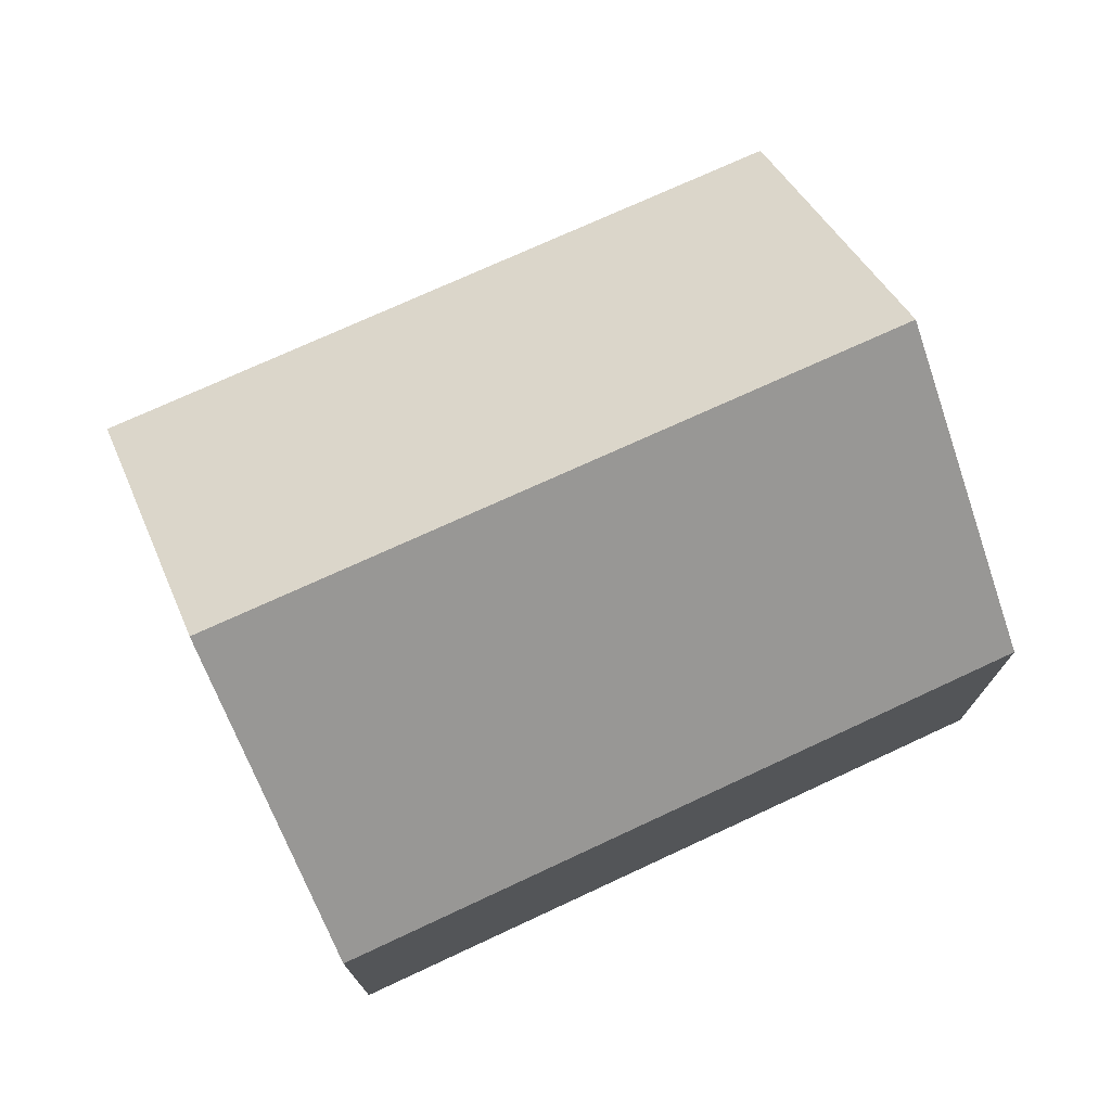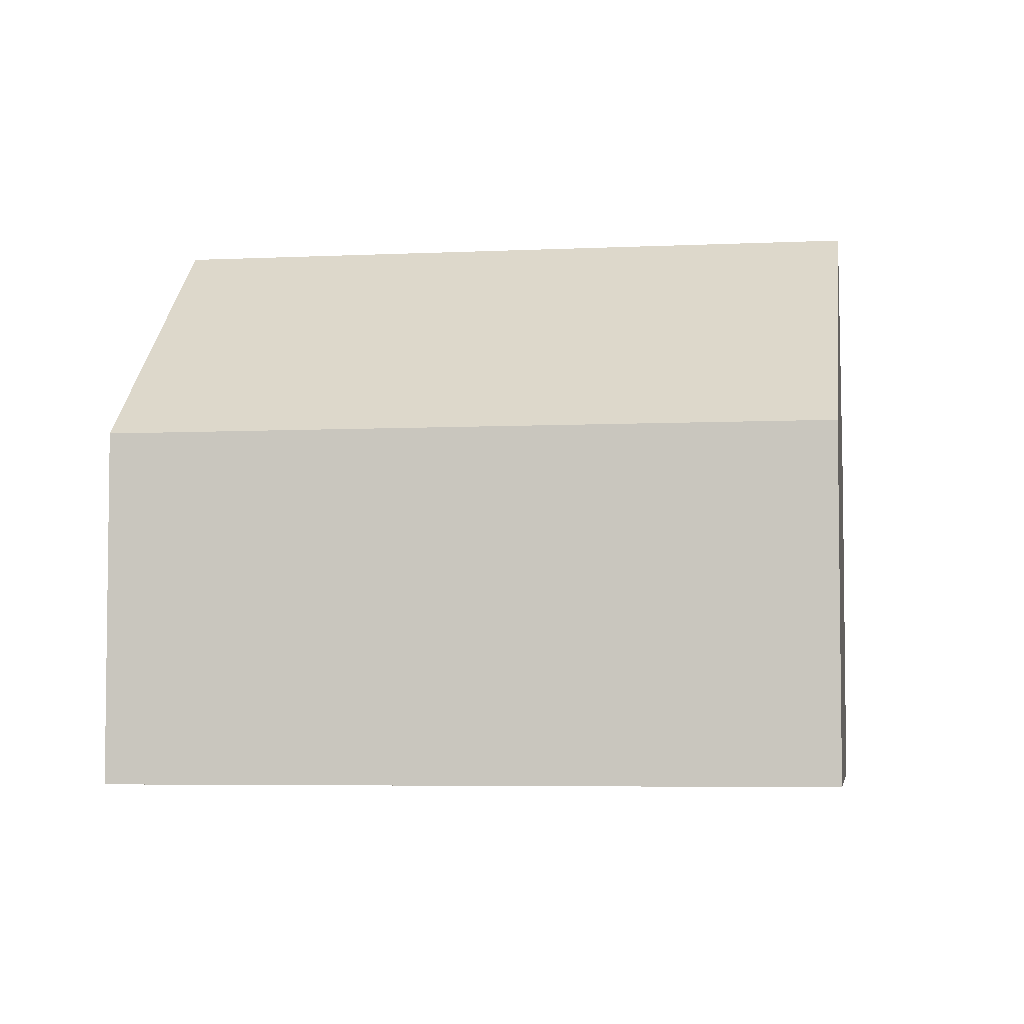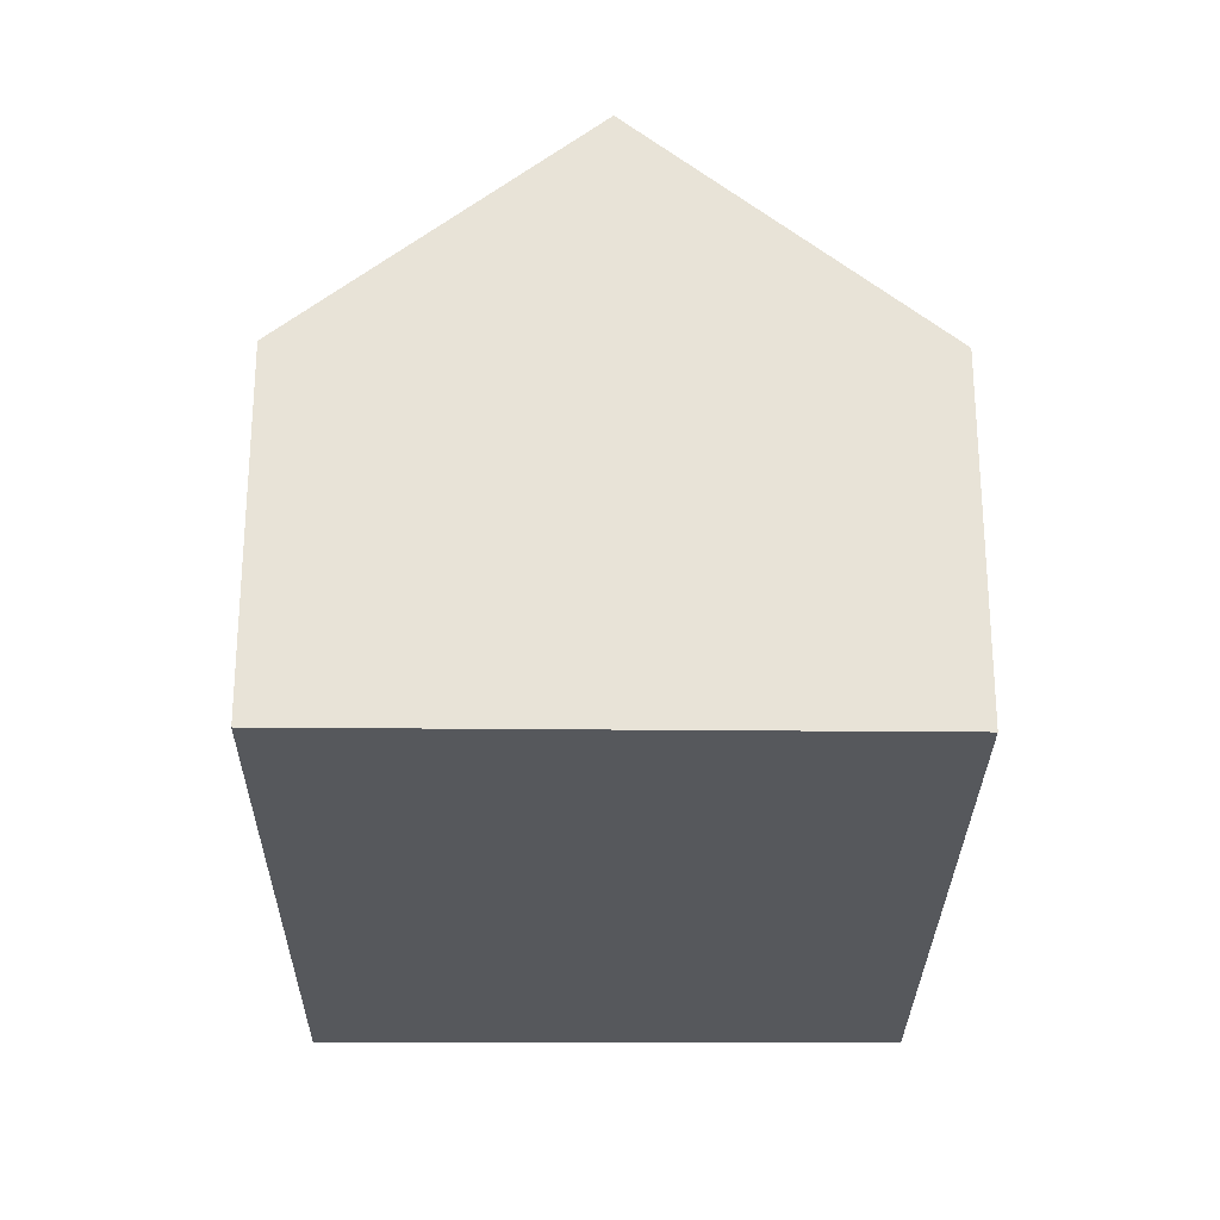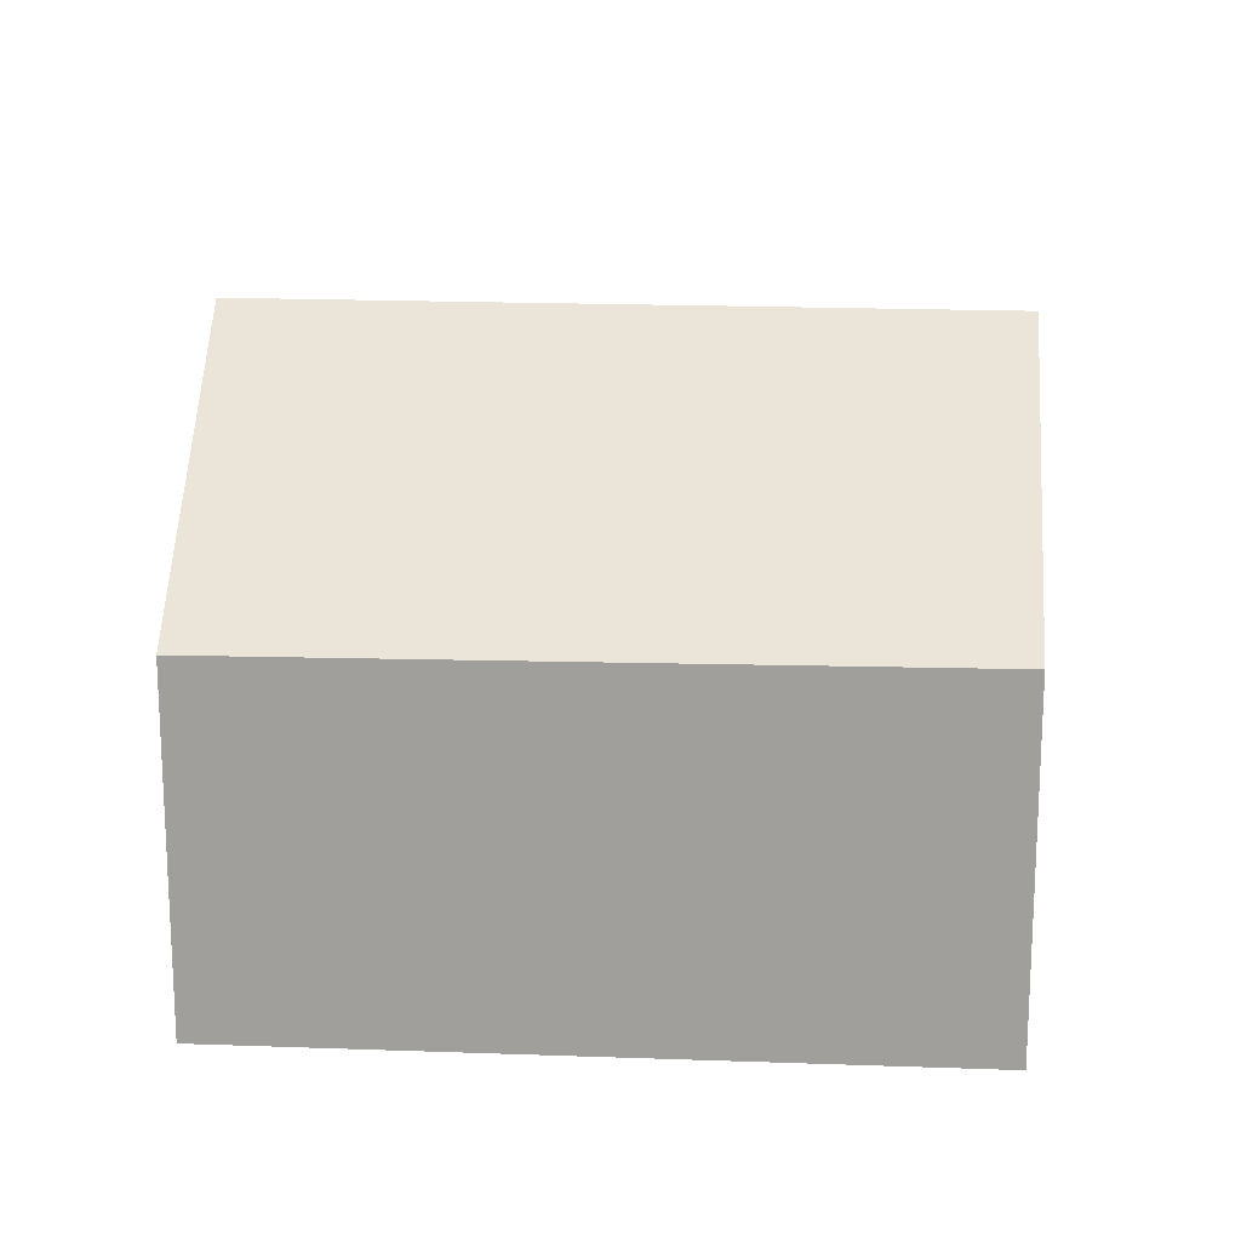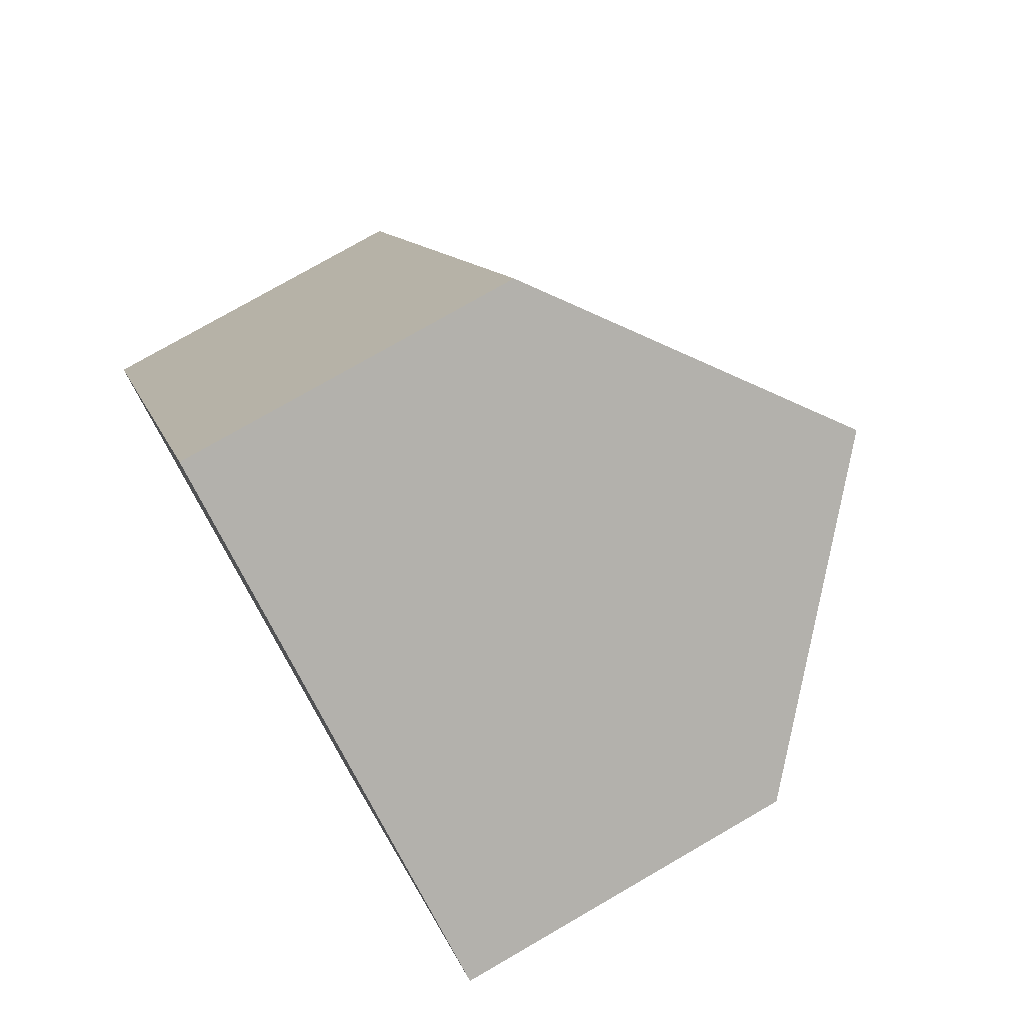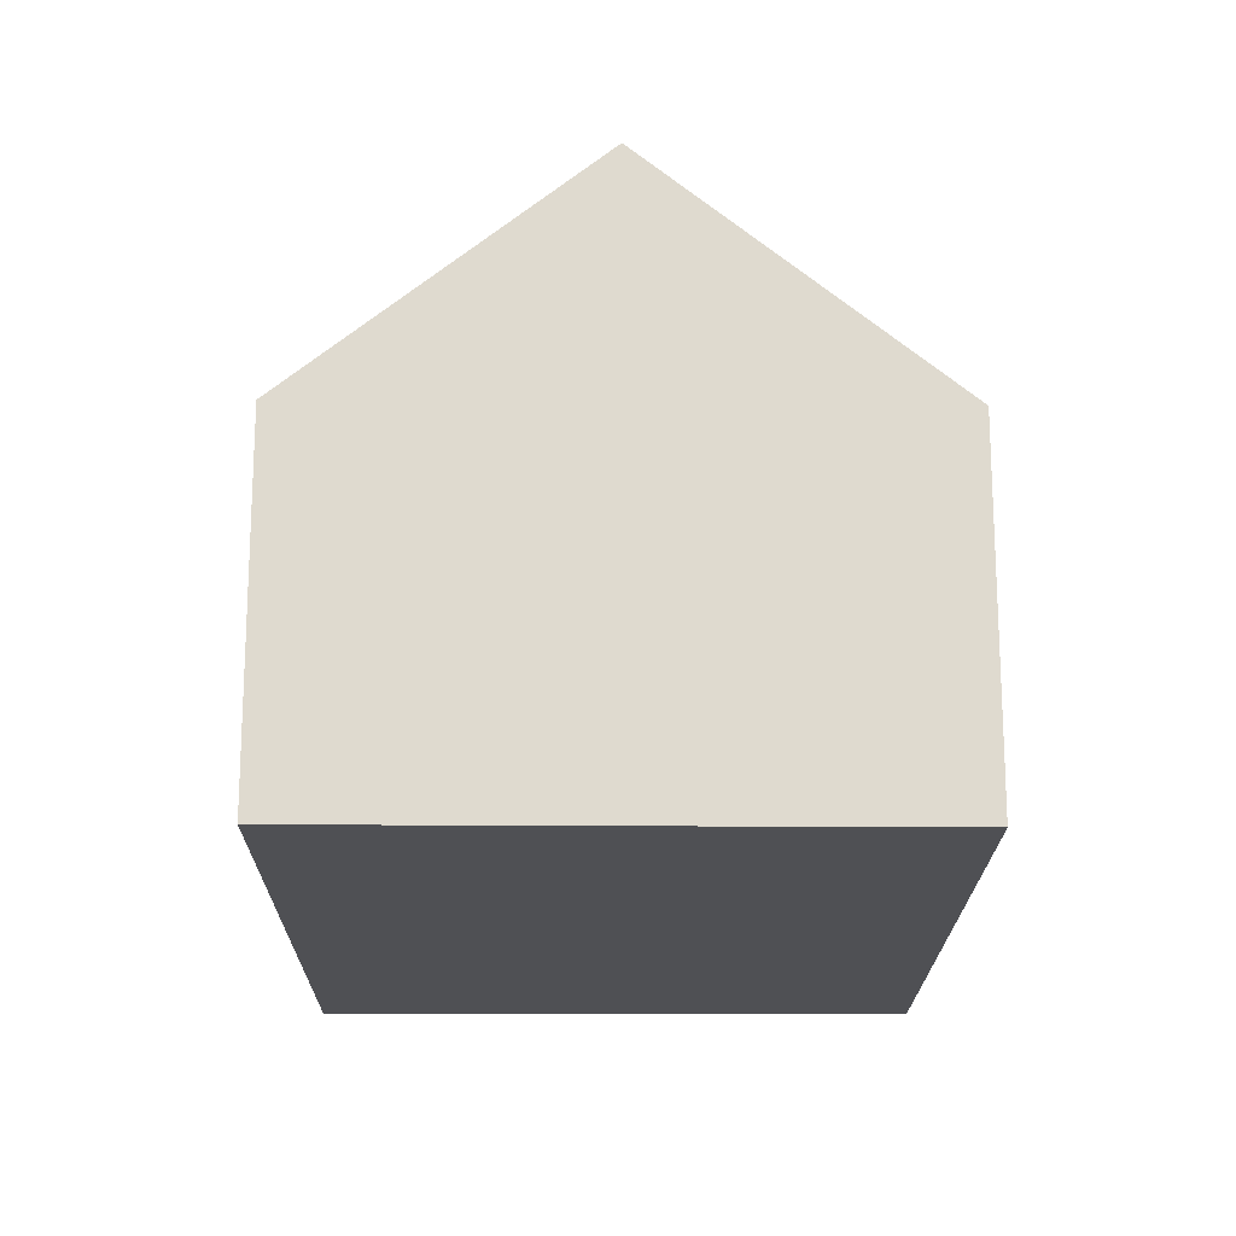
<metadata>
{"format":"obj","ext":"obj","renderer":"f3d","projection":"perspective","resolution":1024,"background":"white","views":[{"elev":75.6,"azim":92.2,"up":"+Y"},{"elev":-5.0,"azim":-54.6,"up":"+Y"},{"elev":-27.7,"azim":26.3,"up":"+Y"},{"elev":18.1,"azim":121.1,"up":"+Y"},{"elev":76.7,"azim":60.0,"up":"+Z"},{"elev":-19.1,"azim":26.3,"up":"+Y"}]}
</metadata>
<code>
v  3.411 7.601 -1.695
v  4.235 4.568 8.45
v  7.625 7.601 6.712
v  0.012 4.568 0.024
v  0 4.568 2.797e-16
v  6.772 4.614 -3.365
v  11.04 4.55 4.964
v  0 0 0
v  4.235 -5.174e-16 8.45
v  0.012 -1.47e-18 0.024
v  7.625 -4.11e-16 6.712
v  11.04 -3.04e-16 4.964
v  6.772 2.06e-16 -3.365
v  3.411 1.038e-16 -1.695
g defaultobject
f 1 2 3
f 2 1 4
f 4 1 5
f 6 3 7
f 3 6 1
f 8 4 5
f 4 8 2
f 2 8 9
f 9 8 10
f 9 3 2
f 3 9 7
f 7 9 11
f 7 11 12
f 7 13 6
f 13 7 12
f 6 5 1
f 5 6 8
f 8 6 14
f 14 6 13
f 11 13 12
f 13 11 9
f 13 9 10
f 13 10 14
f 14 10 8

</code>
